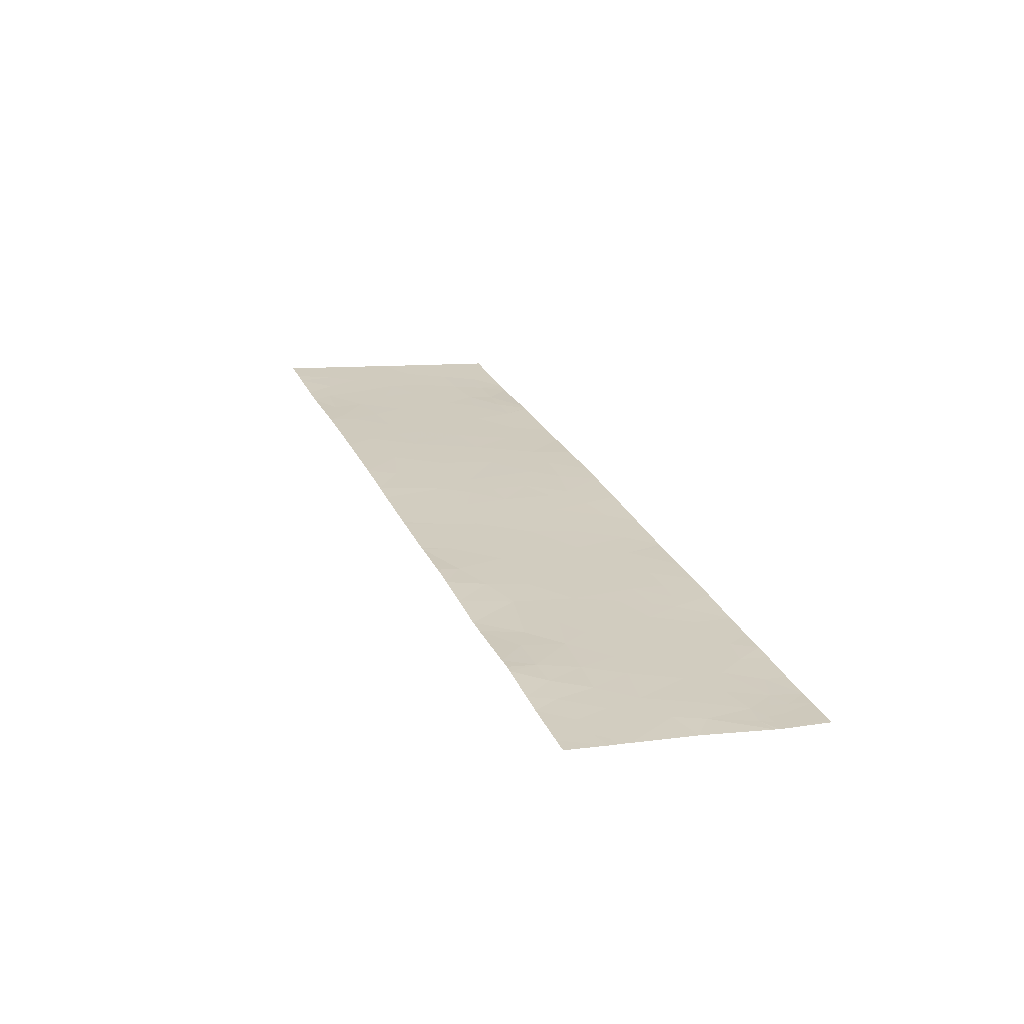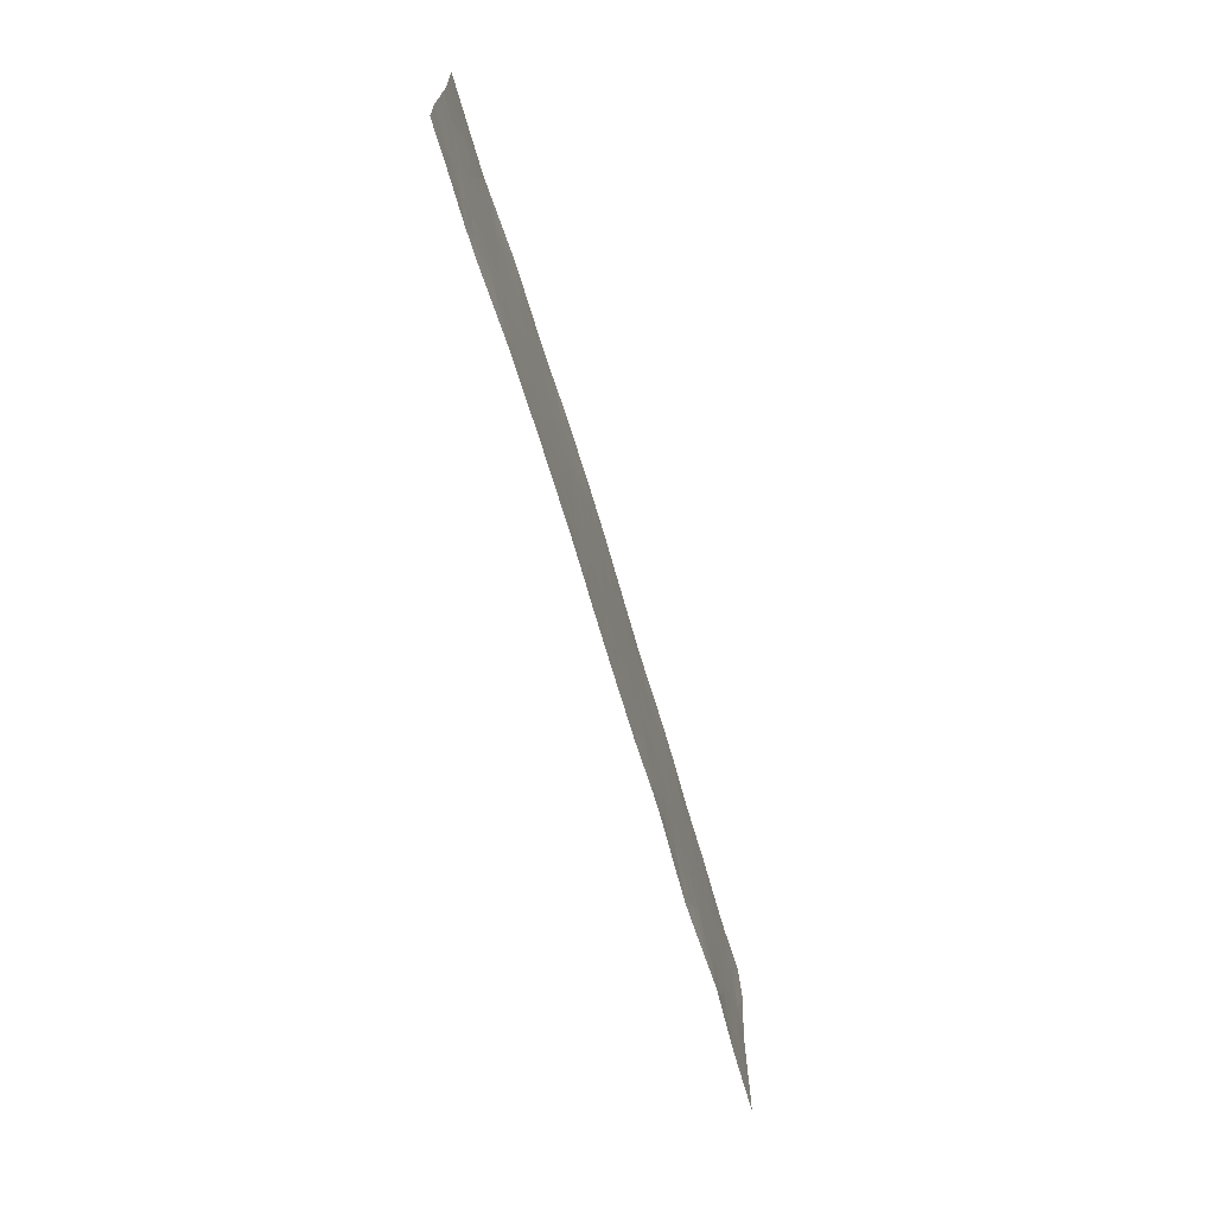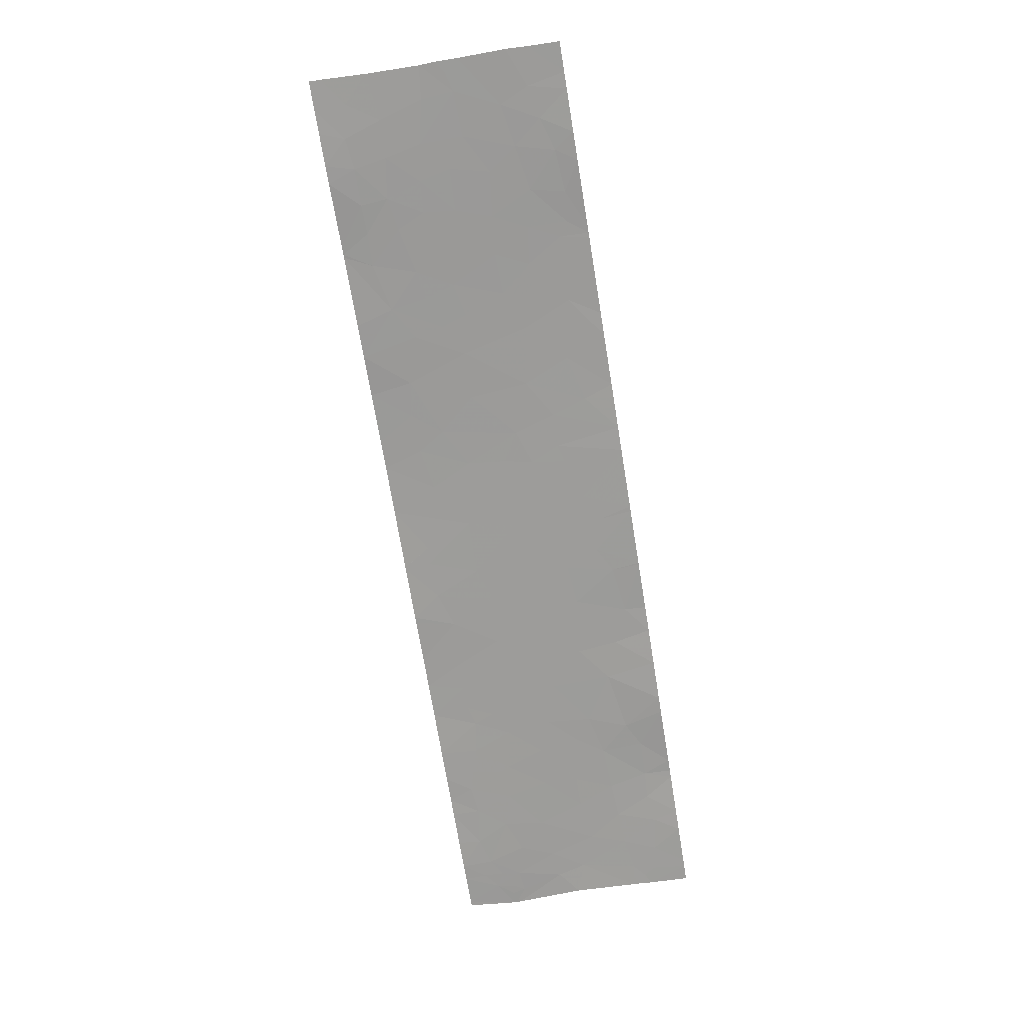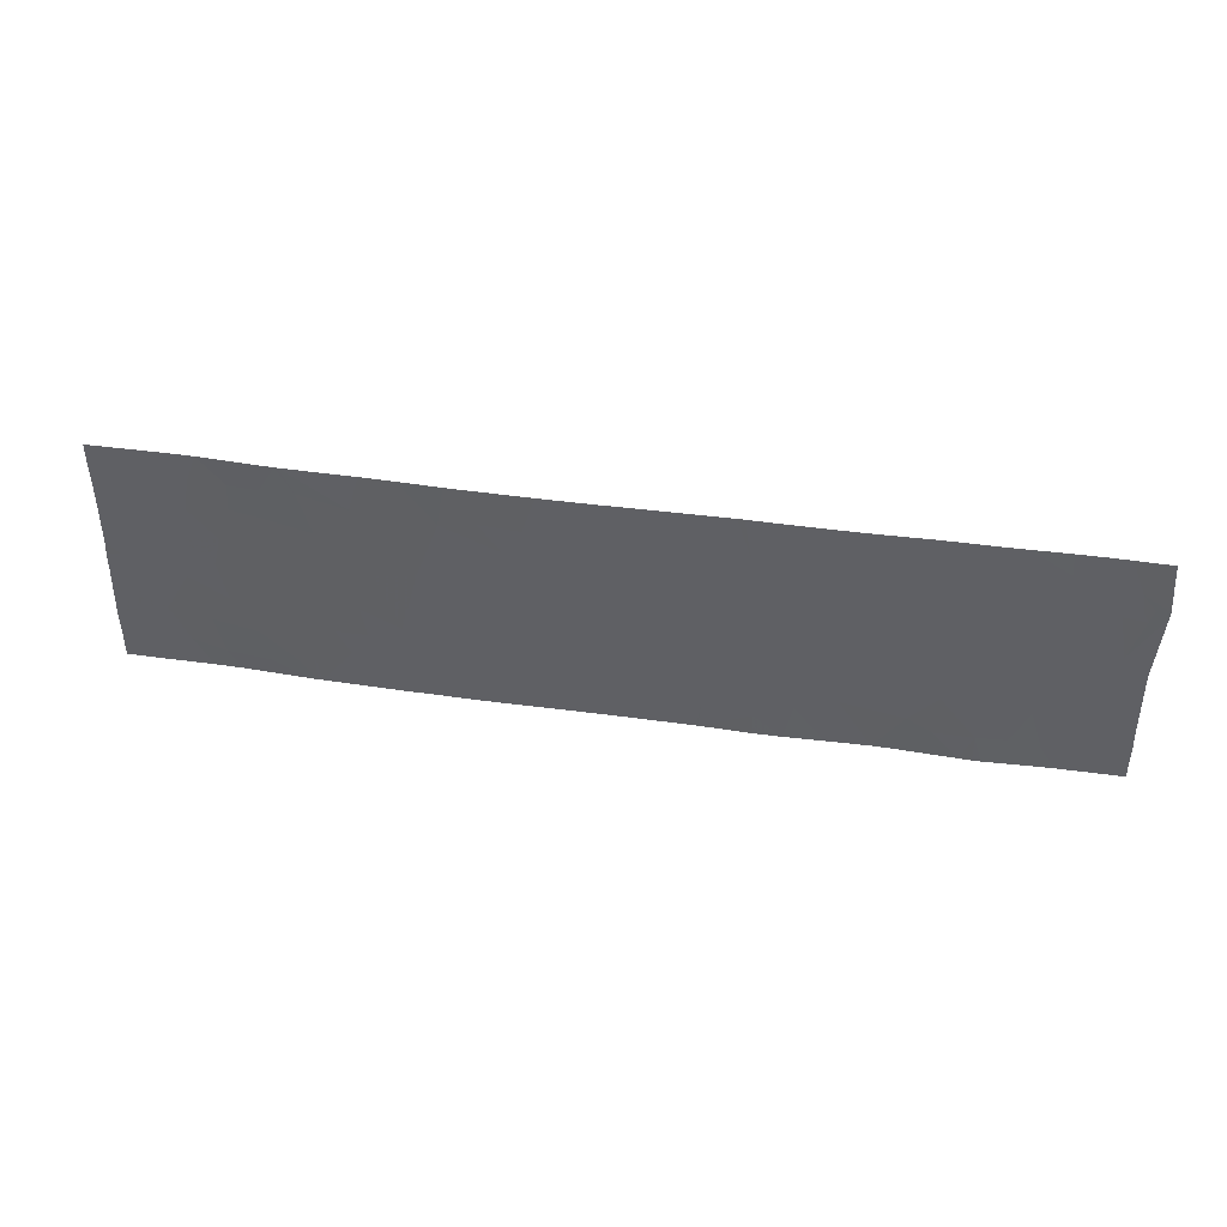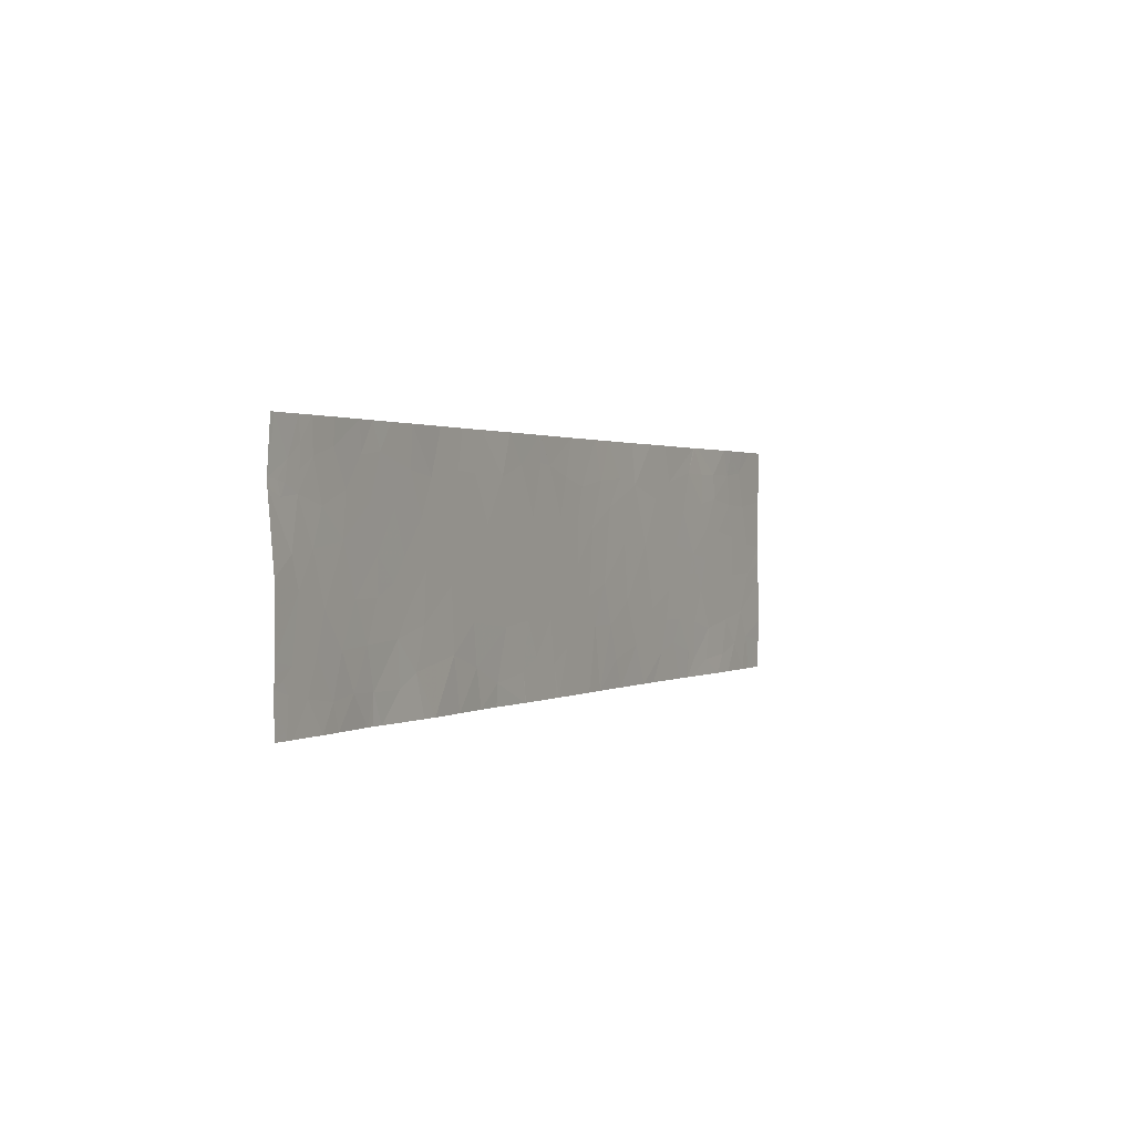
<metadata>
{"format":"obj","ext":"obj","renderer":"f3d","projection":"perspective","resolution":1024,"background":"white","views":[{"elev":8.8,"azim":-110.6,"up":"+Y"},{"elev":-68.5,"azim":122.0,"up":"+Z"},{"elev":-55.1,"azim":99.7,"up":"+Y"},{"elev":41.6,"azim":-154.6,"up":"+Z"},{"elev":1.1,"azim":-46.4,"up":"+Z"}]}
</metadata>
<code>
v -42.7 57.45 -18.84
v -43.06 57.35 -18.88
v -42.99 57.37 -19.28
v -42.55 57.49 -19.3
v -42.02 57.64 -19.87
v -42.02 57.64 -19.23
v -42.4 57.54 -19.82
v -48.14 55.99 -20.04
v -47.82 56.08 -20.64
v -47.68 56.12 -20.04
v -45.07 56.84 -19.59
v -45.15 56.82 -19.23
v -45.44 56.74 -19.8
v -46.91 56.34 -20.4
v -46.85 56.36 -20.07
v -47.18 56.26 -20.02
v -49.01 55.76 -21.54
v -49.32 55.67 -21.54
v -49 55.75 -21.28
v -44.78 56.91 -20.4
v -44.97 56.86 -19.9
v -44.58 56.97 -19.81
v -44.7 56.93 -19.45
v -44.77 56.92 -19
v -44.07 57.11 -18.54
v -44.91 56.88 -18.54
v -44.21 57.06 -18.87
v -52.31 54.81 -18.93
v -51.99 54.9 -18.82
v -52.17 54.86 -19.39
v -51.79 54.96 -19.23
v -52.13 54.87 -20.36
v -52.53 54.75 -20.18
v -52.31 54.82 -19.79
v -46.91 56.33 -21.54
v -47.64 56.12 -21.54
v -47.44 56.18 -20.98
v -47.75 56.09 -21.15
v -42.17 57.6 -20.01
v -42.01 57.64 -20.05
v -42.14 57.61 -20.15
v -46.95 56.32 -20.81
v -47.26 56.24 -20.57
v -43.85 57.15 -20.42
v -44.04 57.11 -20.83
v -43.61 57.22 -20.93
v -48.88 55.78 -19.04
v -48.66 55.85 -19.62
v -48.22 55.97 -19.46
v -48.47 55.9 -18.9
v -48.4 55.92 -19.82
v -47.58 56.15 -19.47
v -48.8 55.8 -20.68
v -48.56 55.87 -20.16
v -48.99 55.75 -20.13
v -46.62 56.41 -21.54
v -46.75 56.38 -20.75
v -49.8 55.53 -19.4
v -50.05 55.45 -19.69
v -49.91 55.49 -20.19
v -51.32 55.11 -21.21
v -51.65 55.01 -21.19
v -51.43 55.07 -20.73
v -51.85 54.95 -20.77
v -46.37 56.49 -19.34
v -46.57 56.44 -19.02
v -46.11 56.57 -18.99
v -48.04 56.02 -18.86
v -47.83 56.08 -18.88
v -45.7 56.67 -19.06
v -45.79 56.66 -18.54
v -47.31 56.24 -18.54
v -48.04 56.03 -18.54
v -47.44 56.2 -19
v -45.99 56.59 -19.79
v -46.51 56.45 -20.26
v -52.79 54.69 -19.31
v -52.72 54.71 -19.18
v -52.54 54.76 -19.29
v -50.98 55.19 -20.14
v -51.26 55.11 -19.86
v -50.79 55.25 -19.88
v -51.63 55.01 -20.28
v -51.83 54.95 -19.71
v -51.55 55.03 -18.89
v -51.56 55.02 -18.54
v -51.34 55.09 -18.54
v -52.4 54.79 -21.19
v -52.16 54.85 -21.54
v -52 54.91 -21.25
v -45.92 56.61 -20.49
v -50.06 55.45 -19.01
v -50.11 55.44 -18.54
v -49.78 55.53 -18.99
v -50.65 55.28 -18.54
v -50.3 55.39 -19.07
v -50.68 55.28 -19.01
v -42.37 57.55 -20.21
v -45.23 56.8 -20.61
v -47.7 56.1 -21.54
v -43.71 57.19 -19.99
v -43.23 57.32 -20.01
v -43.68 57.2 -19.61
v -43.32 57.29 -19.63
v -52.9 54.64 -20.81
v -52.9 54.64 -20.94
v -52.64 54.72 -20.86
v -51.22 55.12 -18.84
v -51.39 55.08 -19.34
v -50.97 55.2 -19.4
v -51.03 55.17 -18.54
v -51.42 55.09 -21.54
v -52.33 54.8 -18.54
v -52.98 54.64 -19.14
v -52.98 54.64 -19.18
v -52.84 54.68 -19.16
v -52.69 54.7 -21.13
v -52.72 54.69 -21.54
v -52.91 54.64 -21.54
v -52.91 54.64 -21.06
v -42.89 57.4 -19.71
v -43.2 57.32 -21.3
v -43.35 57.27 -21.54
v -43.7 57.19 -21.34
v -49.48 55.61 -20.6
v -49.39 55.64 -20.12
v -50.45 55.33 -21.54
v -50.25 55.38 -21.54
v -50.59 55.3 -21.06
v -44.96 56.87 -20.59
v -52.26 54.83 -20.79
v -47.06 56.31 -19.11
v -47.15 56.28 -19.39
v -46.81 56.37 -19.6
v -50.91 55.21 -20.71
v -50.88 55.23 -21.21
v -52.9 54.64 -20.06
v -52.63 54.72 -19.84
v -52.53 54.75 -18.54
v -52.69 54.71 -18.97
v -52.88 54.66 -18.54
v -52.94 54.64 -18.54
v -52.79 54.68 -21
v -48.15 55.98 -21.04
v -49.77 55.53 -21.54
v -49.88 55.5 -20.92
v -45.59 56.7 -18.72
v -43.46 57.25 -19.2
v -52.98 54.64 -19.23
v -43.84 57.16 -19.27
v -43.83 57.16 -18.89
v -45.19 56.81 -21.54
v -45.46 56.74 -21.54
v -44.98 56.87 -21.18
v -44.37 57.02 -19.39
v -44.03 57.12 -18.54
v -43.95 57.14 -18.54
v -49.69 55.57 -18.54
v -49.44 55.63 -19.01
v -43.09 57.35 -20.83
v -42.82 57.42 -21.17
v -42.6 57.48 -20.74
v -48.41 55.91 -21.54
v -48.33 55.93 -20.63
v -44.04 57.11 -21.3
v -44.13 57.09 -21.54
v -44.3 57.04 -20.38
v -44.47 57 -20.77
v -43.33 57.29 -20.49
v -45.3 56.78 -18.54
v -44.08 57.09 -19.93
v -49.42 55.63 -21.09
v -50.48 55.33 -19.49
v -50.4 55.36 -20.03
v -48.44 55.9 -21.2
v -49.19 55.7 -19.55
v -44.84 56.9 -20.77
v -44.21 57.07 -21.2
v -52.51 54.76 -19.06
v -42.07 57.63 -19.98
v -50.19 55.42 -19.32
v -42.44 57.52 -21.09
v -42.01 57.64 -20.33
v -43.03 57.36 -21.54
v -44.22 57.07 -21.54
v -42.97 57.36 -18.54
v -42.59 57.47 -18.54
v -44.27 57.05 -21.54
v -50.71 55.27 -20.39
v -50.43 55.34 -20.58
v -44.64 56.95 -21.06
v -46.35 56.49 -20.77
v -44.48 57 -21.54
v -51.17 55.15 -21.54
v -51.32 55.12 -21.54
v -42.88 57.41 -20.23
v -42.01 57.64 -21.54
v -42.35 57.55 -21.54
v -42.01 57.64 -21.16
v -46.39 56.5 -18.54
v -46.73 56.41 -18.54
v -45.67 56.68 -21.05
v -43.18 57.31 -18.54
v -43.49 57.24 -18.88
v -42 57.64 -18.68
v -42.32 57.55 -18.92
v -42 57.64 -18.54
v -42.33 57.55 -18.54
v -42 57.64 -20.9
v -42.54 57.5 -21.54
v -50.83 55.24 -21.54
v -48.8 55.81 -18.54
v -49.3 55.67 -18.54
v -51.27 55.11 -20.28
v -46.08 56.57 -21.54
v -46.21 56.53 -21.19
v -48.73 55.83 -18.54
v -48.07 56.02 -18.54
v -48.05 56.02 -18.54
v -48.39 55.91 -21.54
v -50.64 55.29 -20.78
v -52.63 54.72 -21.54
v -52.51 54.76 -18.81
v -51.98 54.9 -18.54
v -51.91 54.93 -21.54
f 3 1 2
f 3 4 1
f 4 5 6
f 4 7 5
f 10 8 9
f 13 11 12
f 16 14 15
f 19 18 17
f 22 21 20
f 24 12 11
f 11 23 24
f 24 25 26
f 24 27 25
f 31 29 28
f 28 30 31
f 34 33 32
f 37 36 35
f 37 38 36
f 41 40 39
f 43 42 14
f 46 44 45
f 50 47 48
f 48 49 50
f 8 49 51
f 10 49 8
f 10 52 49
f 55 53 54
f 54 8 51
f 57 35 56
f 57 42 35
f 60 58 59
f 49 48 51
f 63 62 61
f 63 64 62
f 67 66 65
f 52 68 49
f 52 69 68
f 67 70 71
f 69 72 73
f 69 74 72
f 13 70 75
f 76 14 57
f 79 78 77
f 82 81 80
f 84 83 81
f 87 86 85
f 90 88 89
f 91 13 75
f 94 93 92
f 92 58 94
f 96 93 95
f 95 97 96
f 98 39 7
f 99 20 21
f 21 13 99
f 38 100 36
f 104 101 102
f 104 103 101
f 107 105 106
f 109 108 85
f 109 110 108
f 111 87 108
f 61 62 112
f 28 29 113
f 116 114 115
f 120 118 117
f 120 119 118
f 104 102 121
f 124 123 122
f 122 46 124
f 60 125 126
f 129 127 128
f 99 130 20
f 131 107 88
f 133 74 52
f 133 132 74
f 134 15 76
f 136 129 135
f 79 34 30
f 138 137 33
f 32 131 64
f 141 140 139
f 141 142 114
f 114 140 141
f 120 143 106
f 87 85 108
f 9 144 38
f 146 128 145
f 133 52 16
f 16 134 133
f 9 37 43
f 70 147 71
f 120 117 143
f 104 121 3
f 3 148 104
f 138 149 137
f 138 77 149
f 151 150 148
f 154 153 152
f 66 132 134
f 24 155 27
f 7 39 5
f 84 81 109
f 109 31 84
f 37 35 42
f 42 43 37
f 31 109 85
f 151 157 156
f 79 140 78
f 94 158 93
f 94 159 158
f 65 76 75
f 65 134 76
f 162 160 161
f 54 51 48
f 19 17 163
f 54 53 164
f 135 63 61
f 57 14 42
f 16 43 14
f 10 9 43
f 43 16 10
f 124 165 166
f 124 46 165
f 45 167 168
f 45 44 167
f 169 102 101
f 101 44 169
f 33 137 105
f 105 107 33
f 70 170 147
f 24 26 170
f 22 20 167
f 167 171 22
f 146 172 125
f 31 85 29
f 131 88 90
f 90 64 131
f 84 32 83
f 84 34 32
f 65 75 70
f 70 67 65
f 150 155 171
f 171 103 150
f 171 167 44
f 94 58 159
f 174 173 82
f 19 163 175
f 175 53 19
f 172 145 18
f 172 146 145
f 126 55 176
f 164 175 144
f 164 53 175
f 99 177 130
f 45 178 165
f 165 46 45
f 79 28 179
f 79 30 28
f 180 39 40
f 96 173 181
f 27 156 25
f 162 161 182
f 41 183 40
f 77 116 115
f 161 122 184
f 185 166 165
f 187 186 1
f 178 188 185
f 189 82 80
f 80 135 189
f 189 174 82
f 189 190 174
f 22 11 21
f 22 23 11
f 124 166 123
f 76 15 14
f 55 54 48
f 48 176 55
f 154 191 177
f 191 188 178
f 178 168 191
f 192 57 56
f 192 76 57
f 191 193 188
f 191 154 193
f 61 195 194
f 146 125 60
f 196 162 98
f 199 198 197
f 107 106 143
f 66 200 201
f 202 153 154
f 154 99 202
f 67 71 200
f 200 66 67
f 107 143 117
f 140 116 78
f 45 168 178
f 204 203 157
f 157 151 204
f 148 103 104
f 132 201 72
f 132 66 201
f 176 48 47
f 168 20 177
f 79 179 140
f 208 206 205
f 205 207 208
f 186 2 1
f 171 155 22
f 148 150 103
f 196 102 169
f 122 123 184
f 178 185 165
f 180 5 39
f 147 170 71
f 151 156 27
f 186 203 2
f 208 1 206
f 208 187 1
f 91 75 76
f 162 182 209
f 162 209 183
f 183 98 162
f 205 206 6
f 182 198 199
f 199 209 182
f 161 184 210
f 182 210 198
f 182 161 210
f 196 169 160
f 160 162 196
f 136 211 127
f 127 129 136
f 189 135 190
f 125 53 55
f 55 126 125
f 172 18 19
f 47 212 213
f 213 159 47
f 169 44 46
f 41 98 183
f 204 2 203
f 204 148 2
f 97 95 111
f 77 115 149
f 159 213 158
f 136 194 211
f 134 16 15
f 4 6 206
f 214 81 83
f 99 154 177
f 97 173 96
f 181 59 58
f 181 173 59
f 4 206 1
f 202 215 153
f 171 44 101
f 81 82 110
f 190 146 60
f 148 3 2
f 107 117 88
f 129 128 146
f 146 190 129
f 216 215 202
f 202 91 216
f 91 76 192
f 41 39 98
f 160 122 161
f 160 46 122
f 22 155 23
f 53 125 172
f 172 19 53
f 174 59 173
f 174 60 59
f 103 171 101
f 50 218 217
f 180 40 5
f 24 23 155
f 91 99 13
f 164 144 9
f 164 9 8
f 8 54 164
f 181 58 92
f 92 96 181
f 98 7 121
f 121 196 98
f 13 21 11
f 34 84 30
f 64 90 62
f 196 121 102
f 216 56 215
f 69 219 68
f 66 134 65
f 132 133 134
f 47 217 212
f 16 52 10
f 176 159 58
f 144 175 220
f 144 220 100
f 100 38 144
f 50 68 218
f 50 49 68
f 70 12 170
f 70 13 12
f 83 32 64
f 81 110 109
f 214 83 63
f 63 135 214
f 84 31 30
f 24 170 12
f 83 64 63
f 214 80 81
f 214 135 80
f 168 167 20
f 50 217 47
f 177 20 130
f 191 168 177
f 110 173 97
f 96 92 93
f 4 3 121
f 34 138 33
f 190 60 174
f 126 176 58
f 58 60 126
f 77 78 116
f 97 111 108
f 108 110 97
f 154 152 193
f 216 192 56
f 216 91 192
f 221 129 190
f 221 190 135
f 129 221 135
f 91 202 99
f 175 163 220
f 7 4 121
f 132 72 74
f 74 69 52
f 79 77 138
f 138 34 79
f 88 222 89
f 223 179 28
f 223 140 179
f 61 112 195
f 69 73 219
f 136 61 194
f 136 135 61
f 46 160 169
f 68 219 218
f 150 27 155
f 150 151 27
f 118 222 88
f 88 117 118
f 29 224 113
f 29 86 224
f 29 85 86
f 176 47 159
f 9 38 37
f 225 90 89
f 140 114 116
f 225 62 90
f 225 112 62
f 139 140 223
f 223 28 113
f 113 139 223
f 151 148 204
f 110 82 173
f 131 33 107
f 131 32 33

</code>
